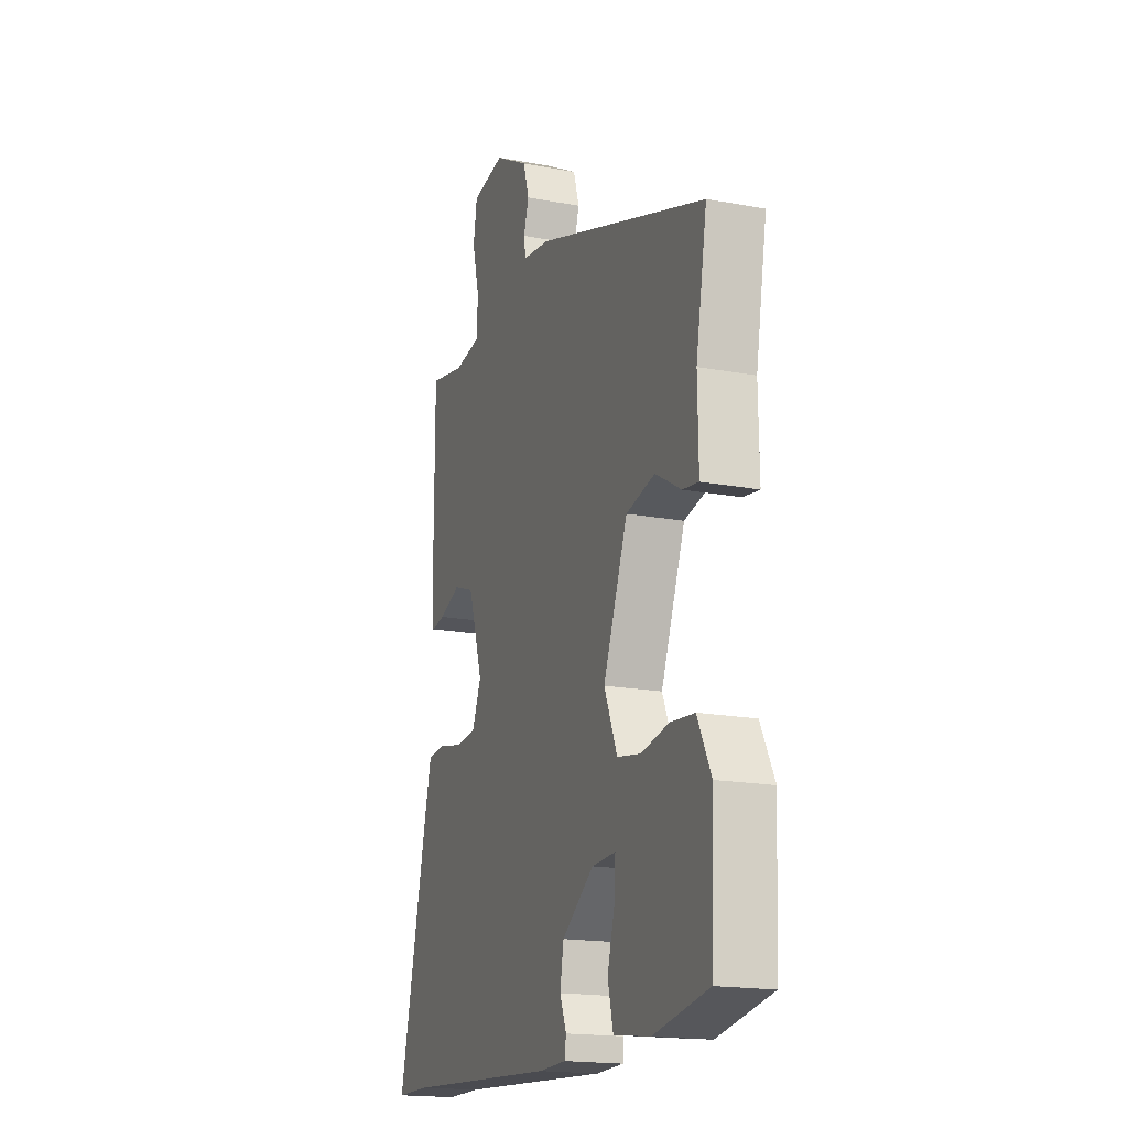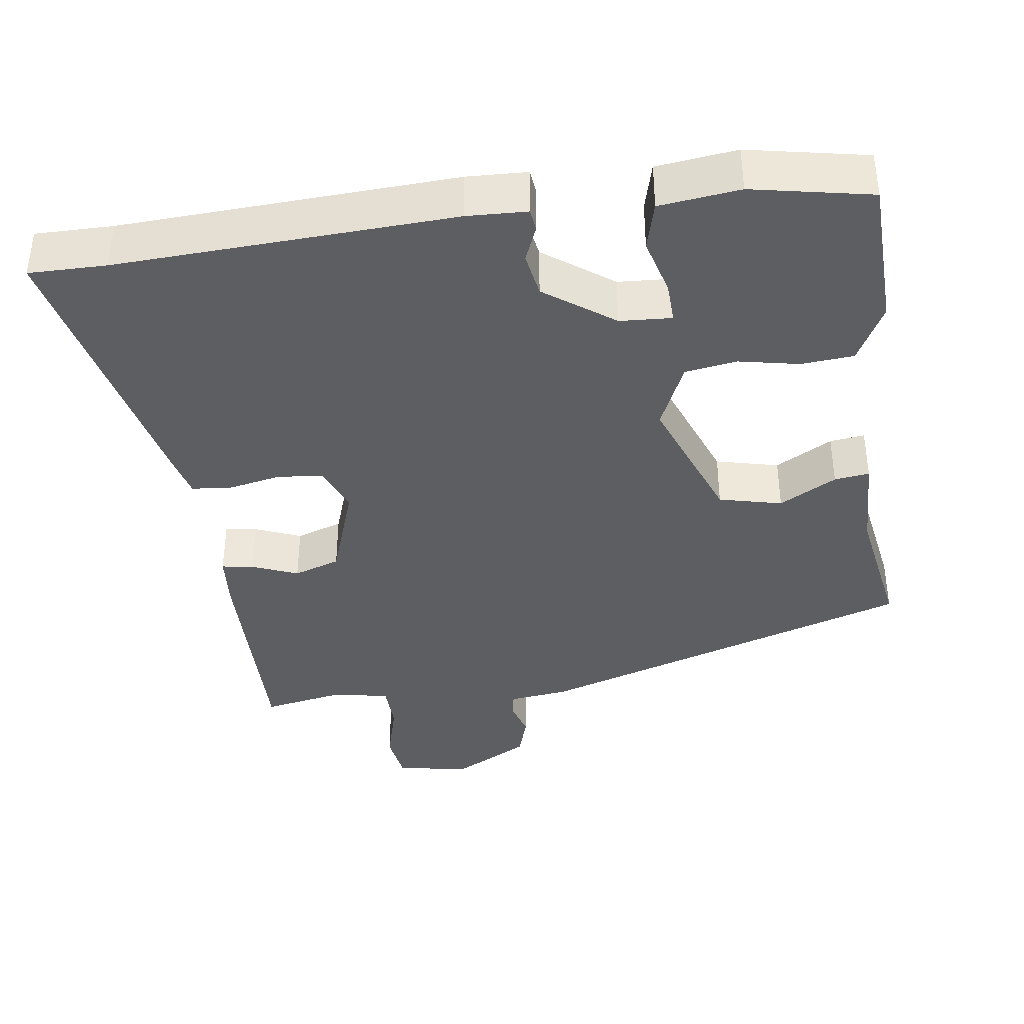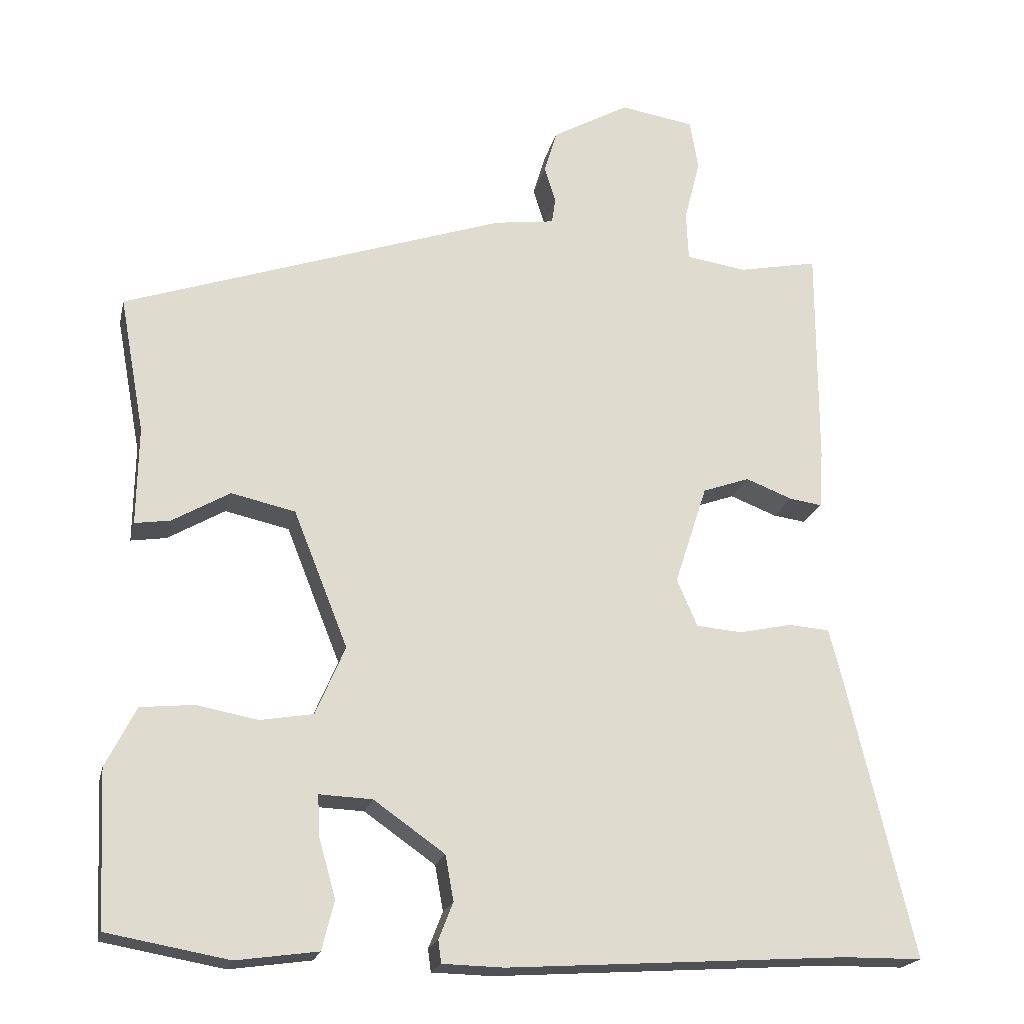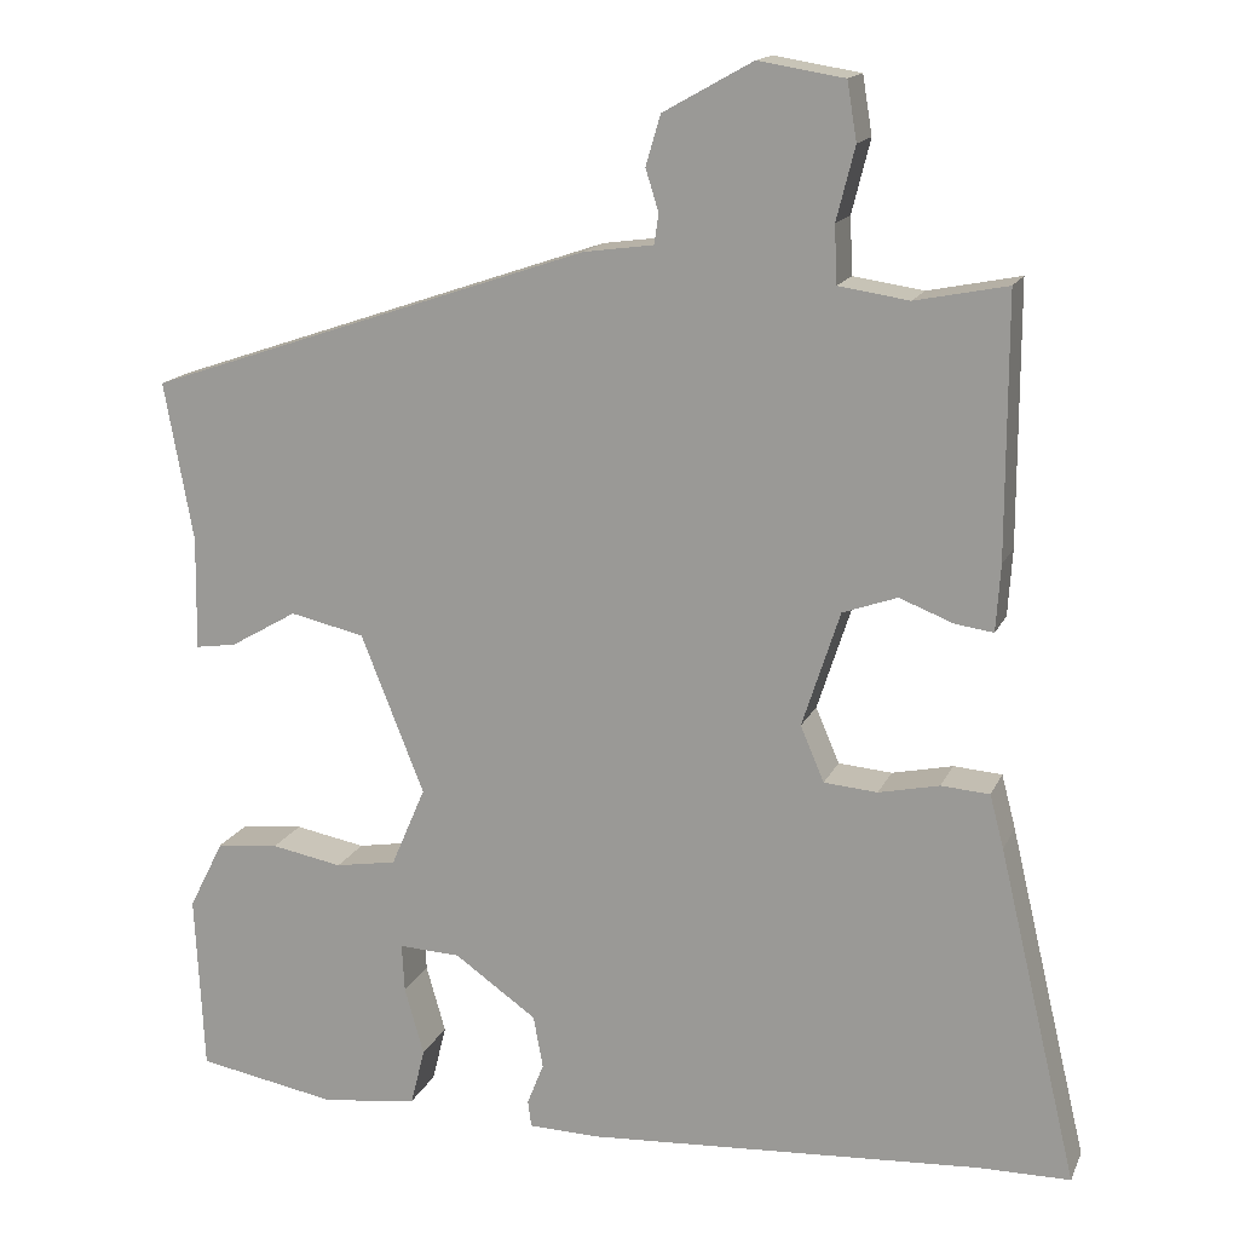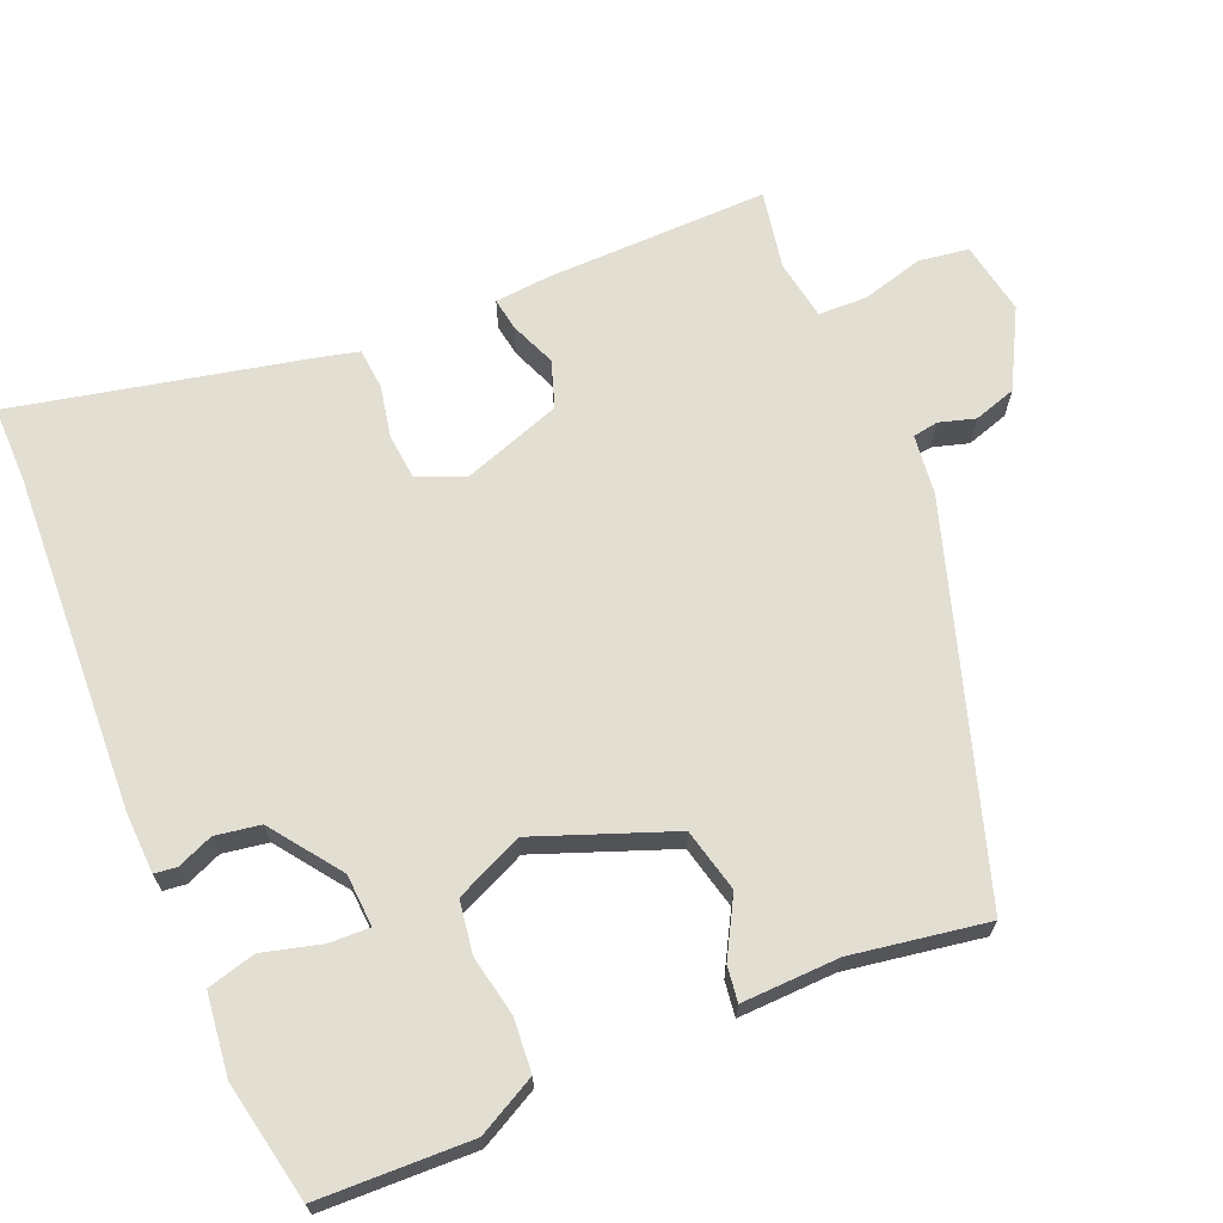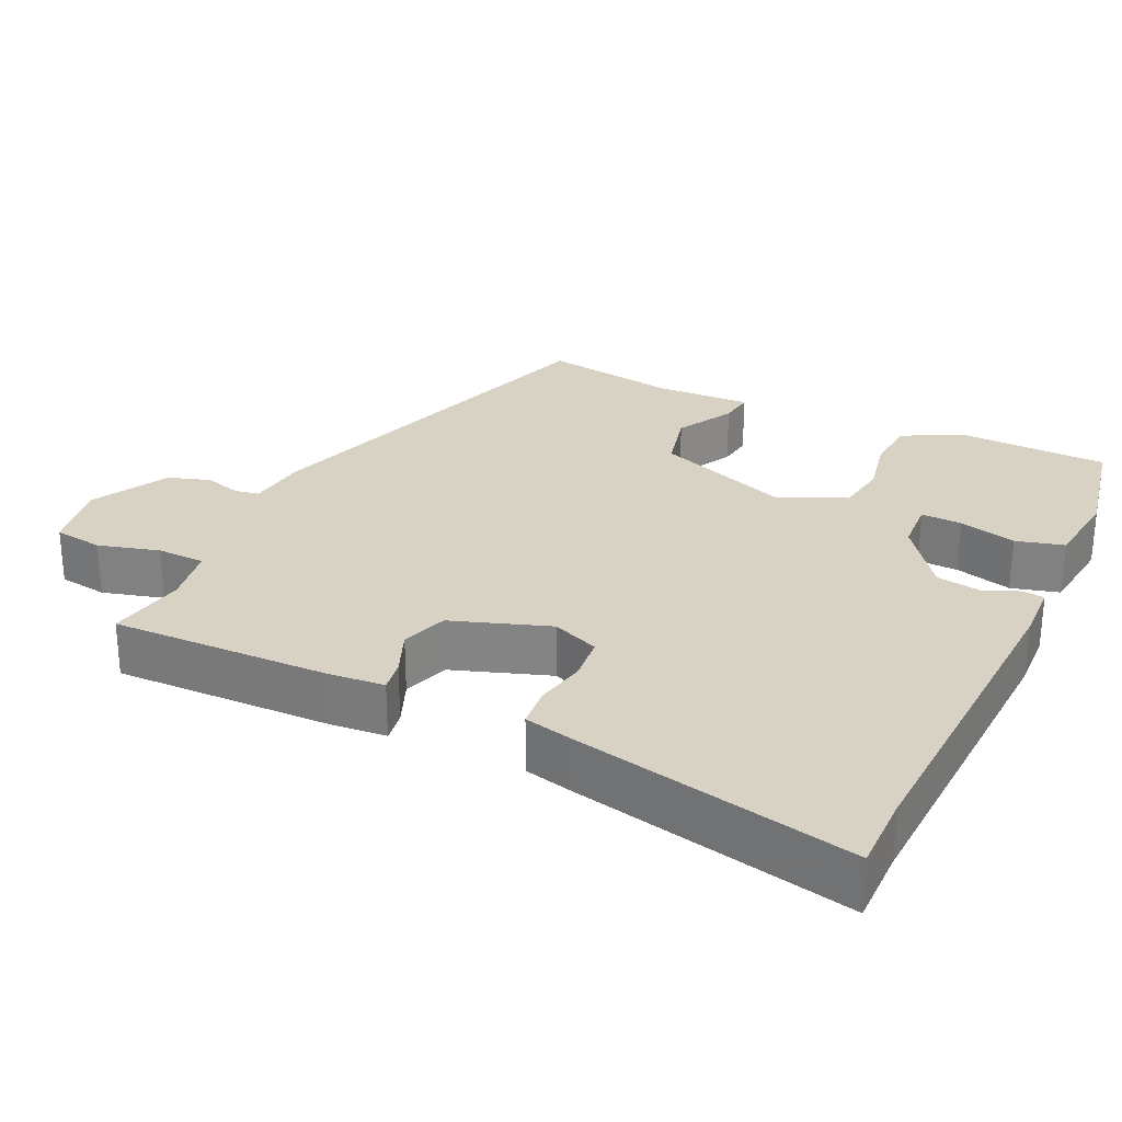
<metadata>
{"format":"obj","ext":"obj","renderer":"f3d","projection":"perspective","resolution":1024,"background":"white","views":[{"elev":-17.9,"azim":-110.1,"up":"+Z"},{"elev":-38.7,"azim":-173.0,"up":"+Y"},{"elev":-20.0,"azim":-12.5,"up":"+Z"},{"elev":15.6,"azim":17.9,"up":"+Z"},{"elev":67.8,"azim":-113.8,"up":"+Y"},{"elev":27.7,"azim":114.2,"up":"+Y"}]}
</metadata>
<code>
v 0.472 0.07 0.494
v 0.472 0.07 0.199
v 0.467 0.07 0.123
v 0.424 0.07 0.129
v 0.362 0.07 0.153
v 0.3 0.07 0.131
v 0.257 0.07 -0.001
v 0.284 0.07 -0.064
v 0.345 0.07 -0.069
v 0.414 0.07 -0.054
v 0.469 0.07 -0.058
v 0.485 0.07 -0.119
v 0.575 0.07 -0.499
v 0.471 0.07 -0.5
v 0.02 0.07 -0.529
v -0.061 0.07 -0.527
v -0.065 0.07 -0.497
v -0.046 0.07 -0.449
v -0.057 0.07 -0.389
v -0.151 0.07 -0.323
v -0.221 0.07 -0.32
v -0.218 0.07 -0.375
v -0.196 0.07 -0.452
v -0.212 0.07 -0.517
v -0.32 0.07 -0.532
v -0.481 0.07 -0.503
v -0.491 0.07 -0.299
v -0.451 0.07 -0.22
v -0.38 0.07 -0.213
v -0.299 0.07 -0.228
v -0.229 0.07 -0.216
v -0.19 0.07 -0.125
v -0.262 0.07 0.056
v -0.347 0.07 0.075
v -0.423 0.07 0.031
v -0.47 0.07 0.024
v -0.468 0.07 0.154
v -0.501 0.07 0.335
v 0.007 0.07 0.508
v 0.087 0.07 0.519
v 0.092 0.07 0.553
v 0.077 0.07 0.601
v 0.094 0.07 0.658
v 0.196 0.07 0.715
v 0.294 0.07 0.699
v 0.305 0.07 0.633
v 0.284 0.07 0.55
v 0.287 0.07 0.485
v 0.367 0.07 0.473
v 0.472 0 0.494
v 0.472 0 0.199
v 0.467 0 0.123
v 0.424 0 0.129
v 0.362 0 0.153
v 0.3 0 0.131
v 0.257 0 -0.001
v 0.284 0 -0.064
v 0.345 0 -0.069
v 0.414 0 -0.054
v 0.469 0 -0.058
v 0.485 0 -0.119
v 0.575 0 -0.499
v 0.471 0 -0.5
v 0.02 0 -0.529
v -0.061 0 -0.527
v -0.065 0 -0.497
v -0.046 0 -0.449
v -0.057 0 -0.389
v -0.151 0 -0.323
v -0.221 0 -0.32
v -0.218 0 -0.375
v -0.196 0 -0.452
v -0.212 0 -0.517
v -0.32 0 -0.532
v -0.481 0 -0.503
v -0.491 0 -0.299
v -0.451 0 -0.22
v -0.38 0 -0.213
v -0.299 0 -0.228
v -0.229 0 -0.216
v -0.19 0 -0.125
v -0.262 0 0.056
v -0.347 0 0.075
v -0.423 0 0.031
v -0.47 0 0.024
v -0.468 0 0.154
v -0.501 0 0.335
v 0.007 0 0.508
v 0.087 0 0.519
v 0.092 0 0.553
v 0.077 0 0.601
v 0.094 0 0.658
v 0.196 0 0.715
v 0.294 0 0.699
v 0.305 0 0.633
v 0.284 0 0.55
v 0.287 0 0.485
v 0.367 0 0.473
f 45 46 47
f 44 45 47
f 43 44 47
f 42 43 47
f 41 42 47
f 40 41 47 48
f 39 40 48
f 38 39 48
f 37 38 48
f 36 37 48
f 35 36 48
f 34 35 48
f 33 34 48 49
f 28 29 30
f 27 28 30
f 26 27 30
f 25 26 30
f 24 25 30
f 23 24 30
f 22 23 30
f 21 22 30 31
f 20 21 31 32
f 16 17 18
f 15 16 18
f 14 15 18
f 14 18 19
f 13 14 19
f 12 13 19
f 11 12 19
f 10 11 19
f 9 10 19
f 19 20 32
f 9 19 32
f 8 9 32
f 3 4 5
f 2 3 5
f 1 2 5
f 49 1 5
f 49 5 6
f 33 49 6 7
f 7 8 32 33
f 96 95 94
f 96 94 93
f 96 93 92
f 96 92 91
f 96 91 90
f 97 96 90 89
f 97 89 88
f 97 88 87
f 97 87 86
f 97 86 85
f 97 85 84
f 97 84 83
f 98 97 83 82
f 79 78 77
f 79 77 76
f 79 76 75
f 79 75 74
f 79 74 73
f 79 73 72
f 79 72 71
f 80 79 71 70
f 81 80 70 69
f 67 66 65
f 67 65 64
f 67 64 63
f 68 67 63
f 68 63 62
f 68 62 61
f 68 61 60
f 68 60 59
f 68 59 58
f 81 69 68
f 81 68 58
f 81 58 57
f 54 53 52
f 54 52 51
f 54 51 50
f 54 50 98
f 55 54 98
f 56 55 98 82
f 82 81 57 56
f 1 50 51 2
f 2 51 52 3
f 3 52 53 4
f 4 53 54 5
f 5 54 55 6
f 6 55 56 7
f 7 56 57 8
f 8 57 58 9
f 9 58 59 10
f 10 59 60 11
f 11 60 61 12
f 12 61 62 13
f 13 62 63 14
f 14 63 64 15
f 15 64 65 16
f 16 65 66 17
f 17 66 67 18
f 18 67 68 19
f 19 68 69 20
f 20 69 70 21
f 21 70 71 22
f 22 71 72 23
f 23 72 73 24
f 24 73 74 25
f 25 74 75 26
f 26 75 76 27
f 27 76 77 28
f 28 77 78 29
f 29 78 79 30
f 30 79 80 31
f 31 80 81 32
f 32 81 82 33
f 33 82 83 34
f 34 83 84 35
f 35 84 85 36
f 36 85 86 37
f 37 86 87 38
f 38 87 88 39
f 39 88 89 40
f 40 89 90 41
f 41 90 91 42
f 42 91 92 43
f 43 92 93 44
f 44 93 94 45
f 45 94 95 46
f 46 95 96 47
f 47 96 97 48
f 48 97 98 49
f 49 98 50 1

</code>
